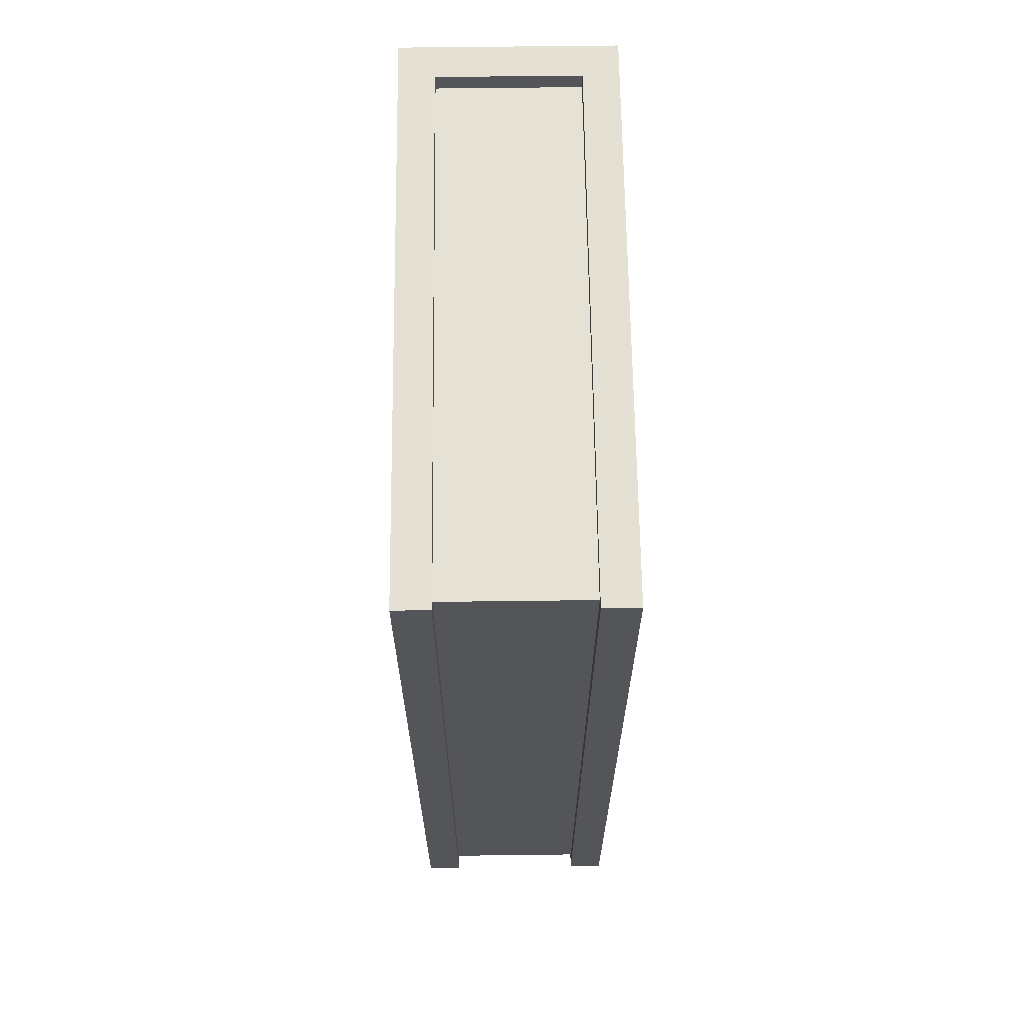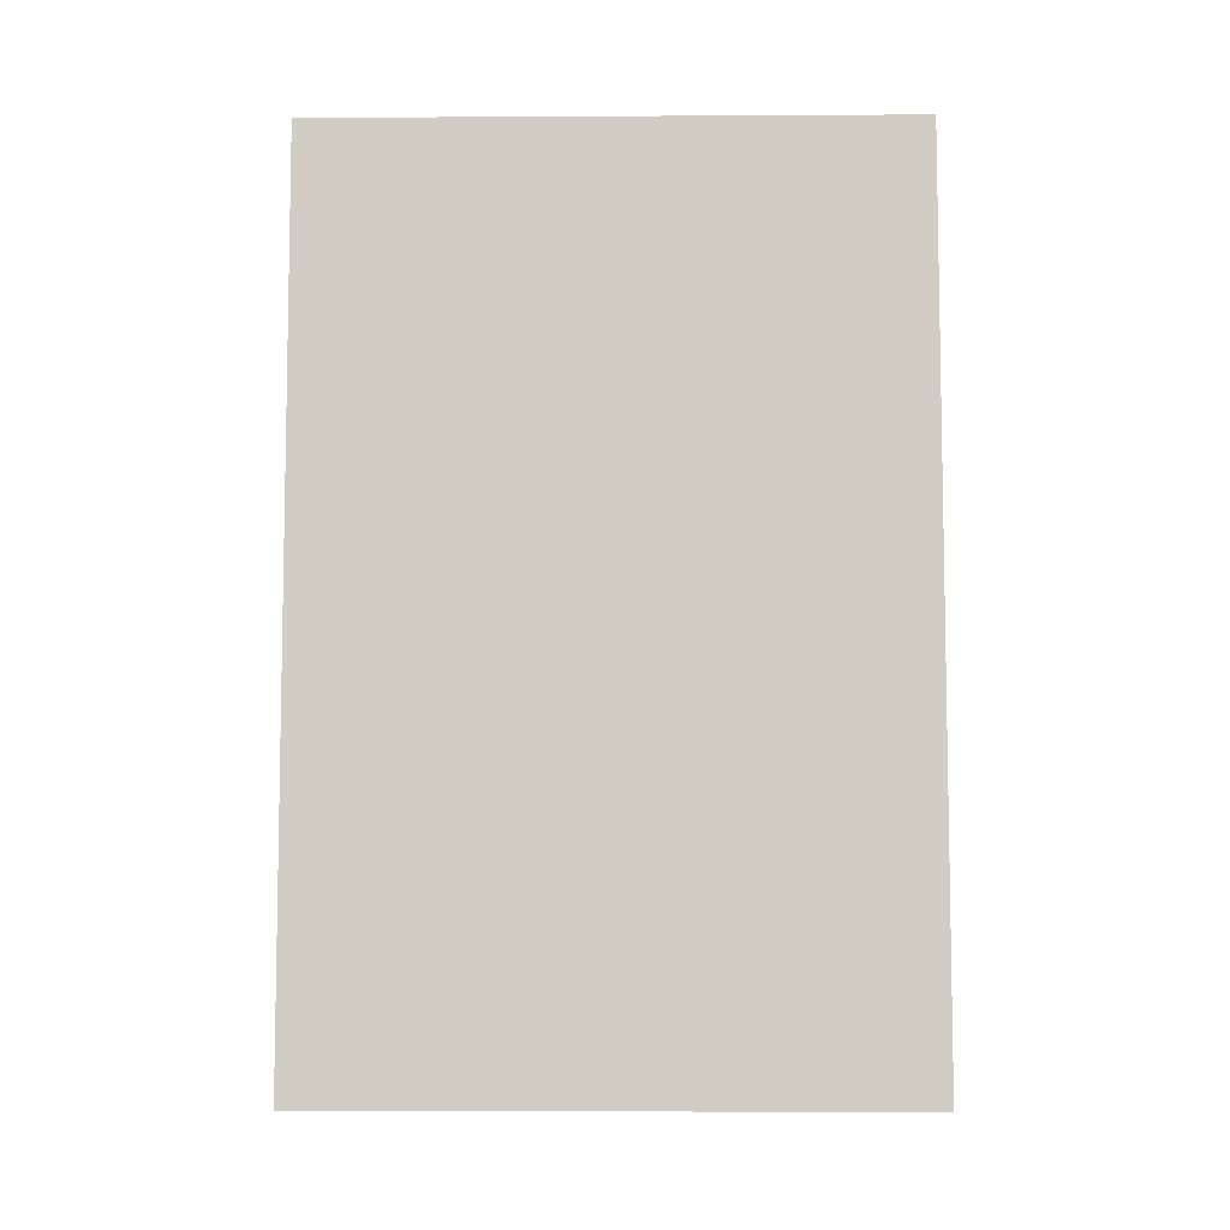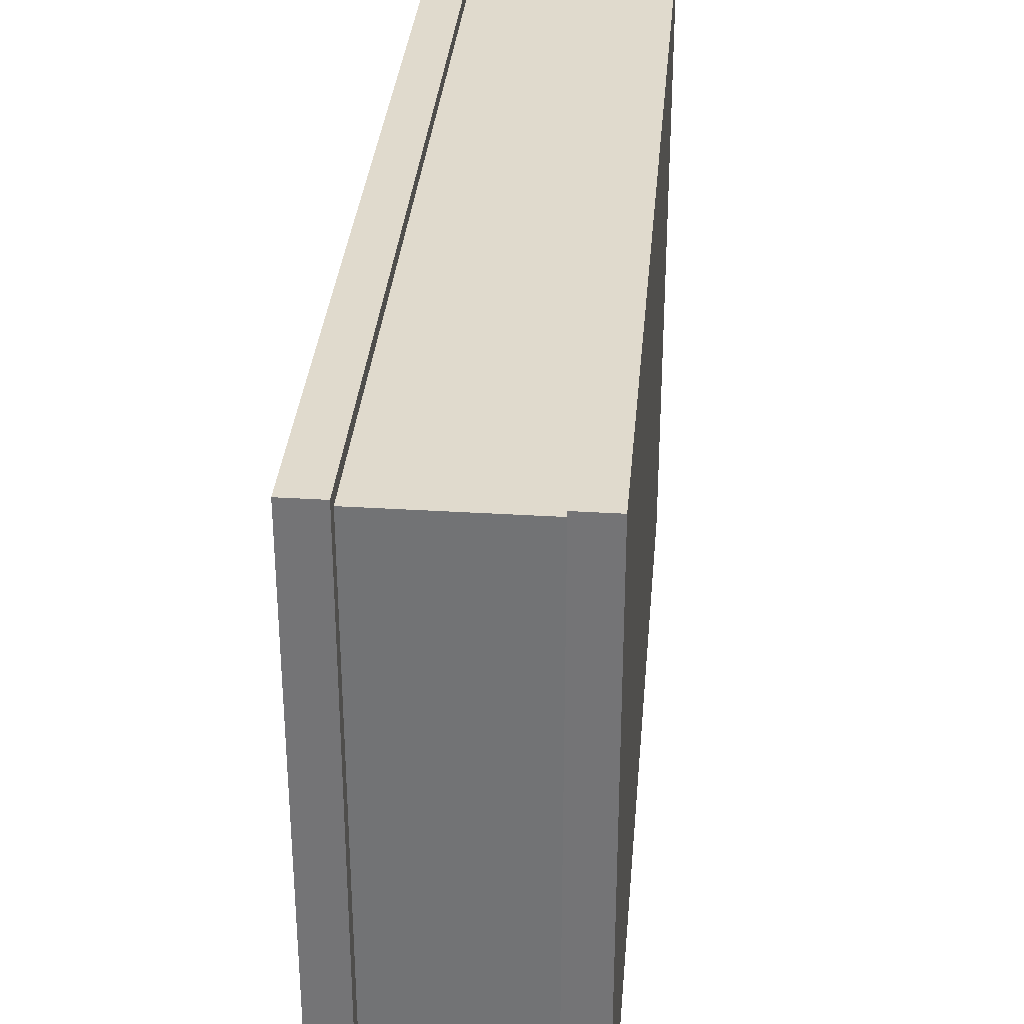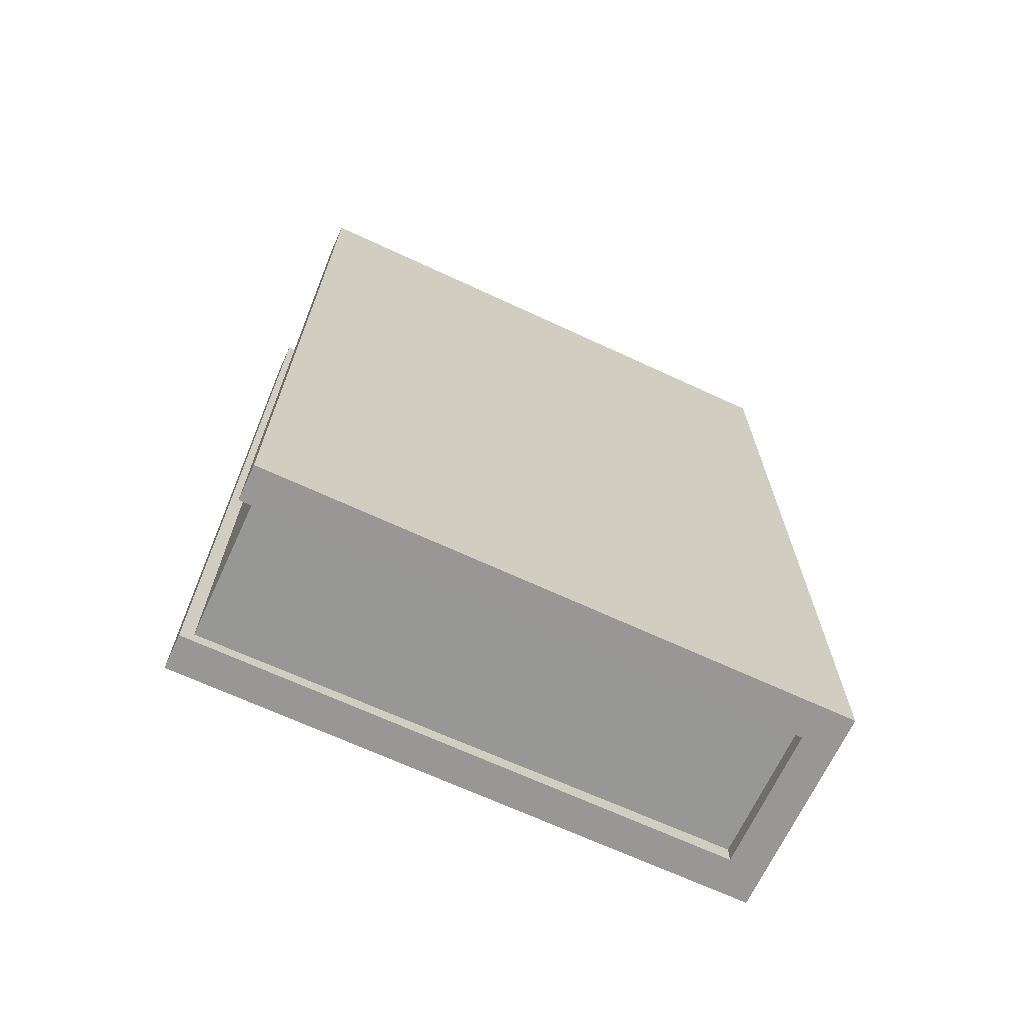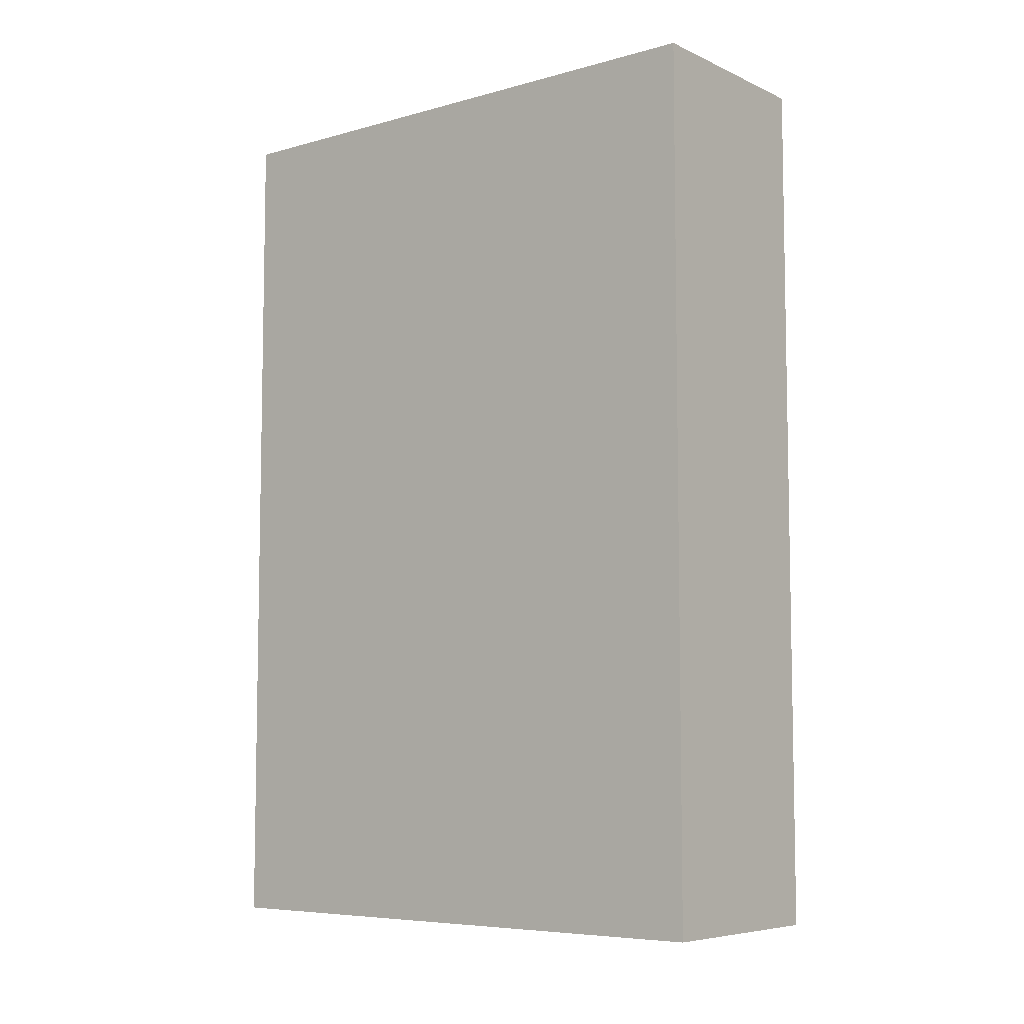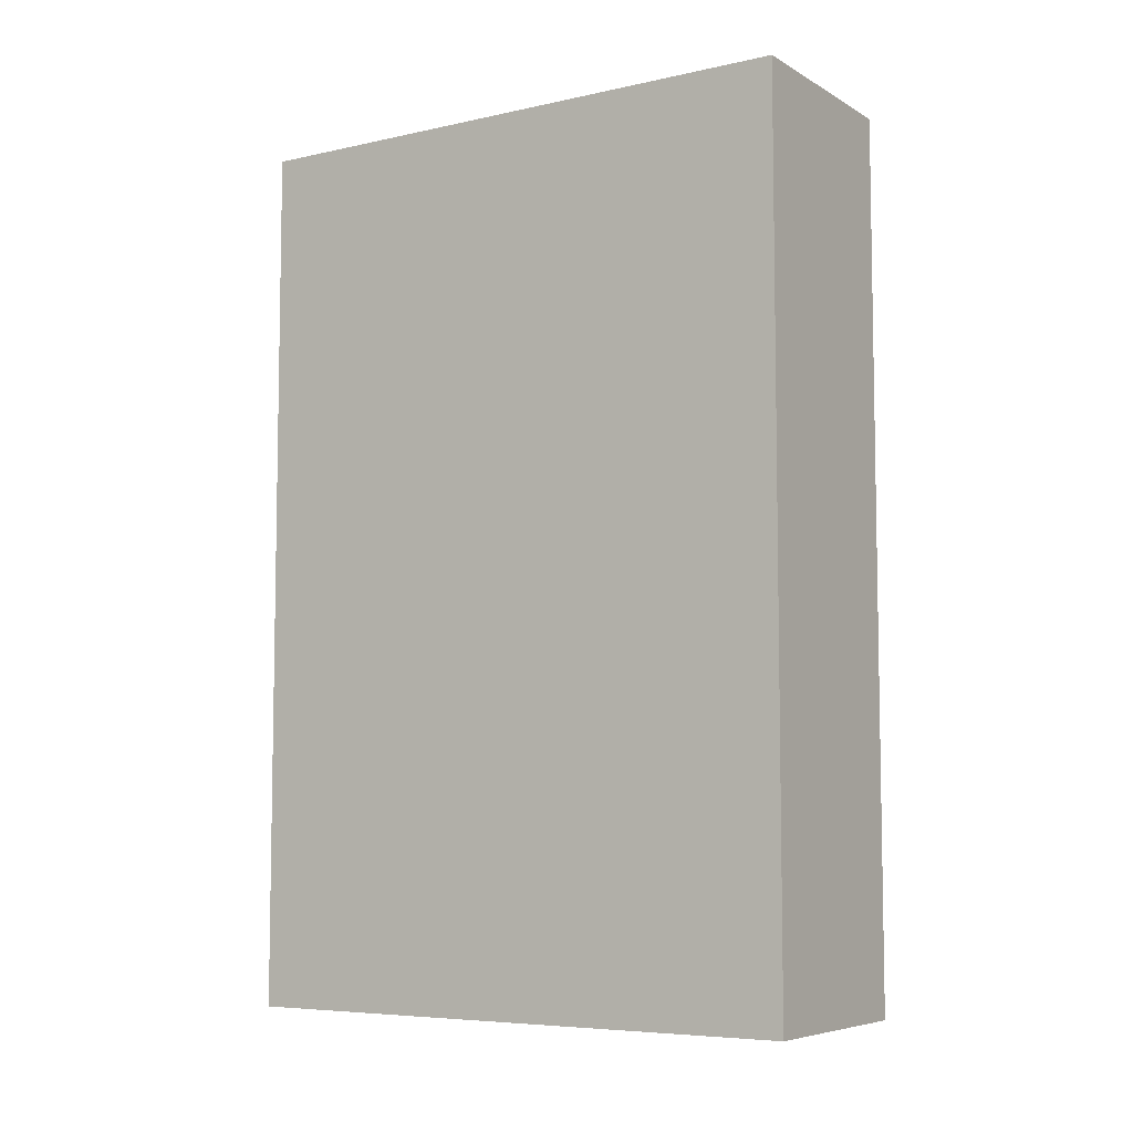
<metadata>
{"format":"obj","ext":"obj","renderer":"f3d","projection":"perspective","resolution":1024,"background":"white","views":[{"elev":65.4,"azim":-0.7,"up":"+Y"},{"elev":-7.0,"azim":90.9,"up":"+Y"},{"elev":33.1,"azim":-175.1,"up":"+Z"},{"elev":-68.3,"azim":65.1,"up":"+Y"},{"elev":-6.8,"azim":128.6,"up":"+Y"},{"elev":-6.6,"azim":122.8,"up":"+Y"}]}
</metadata>
<code>
v  -0.02 0.0035 0.079
v  -0.02 0.005 -0.0725
v  0.02 0.005 -0.0725
v  0.02 0.0035 0.079
v  -0.02 0.2465 0.079
v  0.02 0.2465 0.079
v  0.02 0.245 -0.0725
v  -0.02 0.245 -0.0725
v  0.03 0 0.0825
v  0.03 0 -0.0825
v  0.03 0.25 -0.0825
v  0.03 0.25 0.0825
v  -0.03 0 -0.0825
v  -0.03 0.25 -0.0825
v  -0.03 0 0.0825
v  -0.03 0.25 0.0825
v  -0.02 0 -0.0725
v  -0.02 0 0.0825
v  0.02 0 -0.0725
v  0.02 0 0.0825
v  0.02 0.25 0.0825
v  0.02 0.25 -0.0725
v  -0.02 0.25 -0.0725
v  -0.02 0.25 0.0825
g Box006
f 1 2 3 4
f 5 6 7 8
f 1 4 6 5
f 9 10 11 12
f 10 13 14 11
f 13 15 16 14
f 15 13 17 18
f 13 10 19 17
f 10 9 20 19
f 9 12 21 20
f 12 11 22 21
f 11 14 23 22
f 14 16 24 23
f 16 15 18 24
f 18 17 2 1
f 17 19 3 2
f 19 20 4 3
f 20 21 6 4
f 21 22 7 6
f 22 23 8 7
f 23 24 5 8
f 24 18 1 5

</code>
